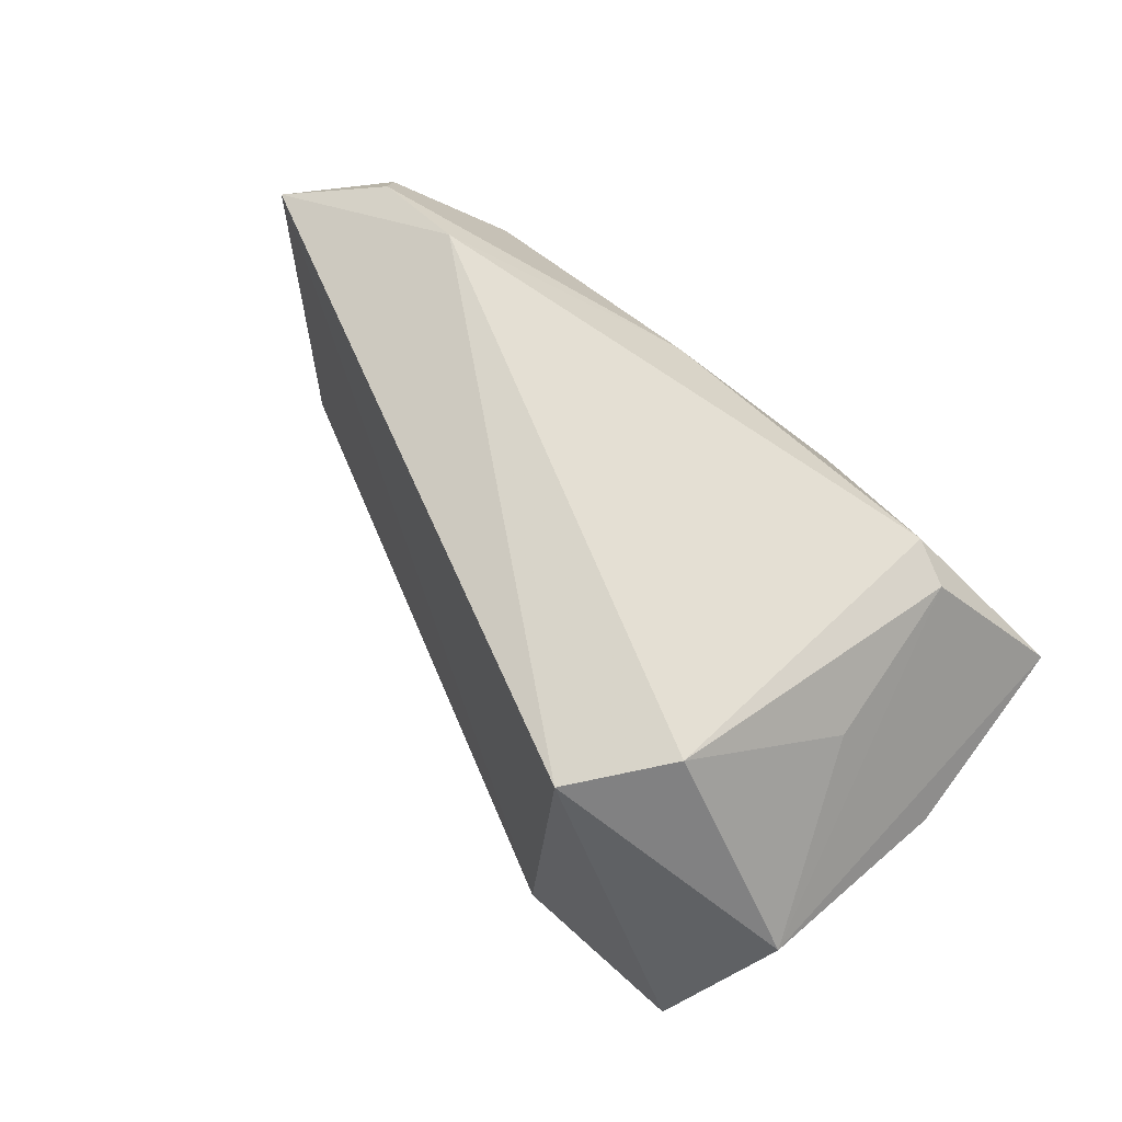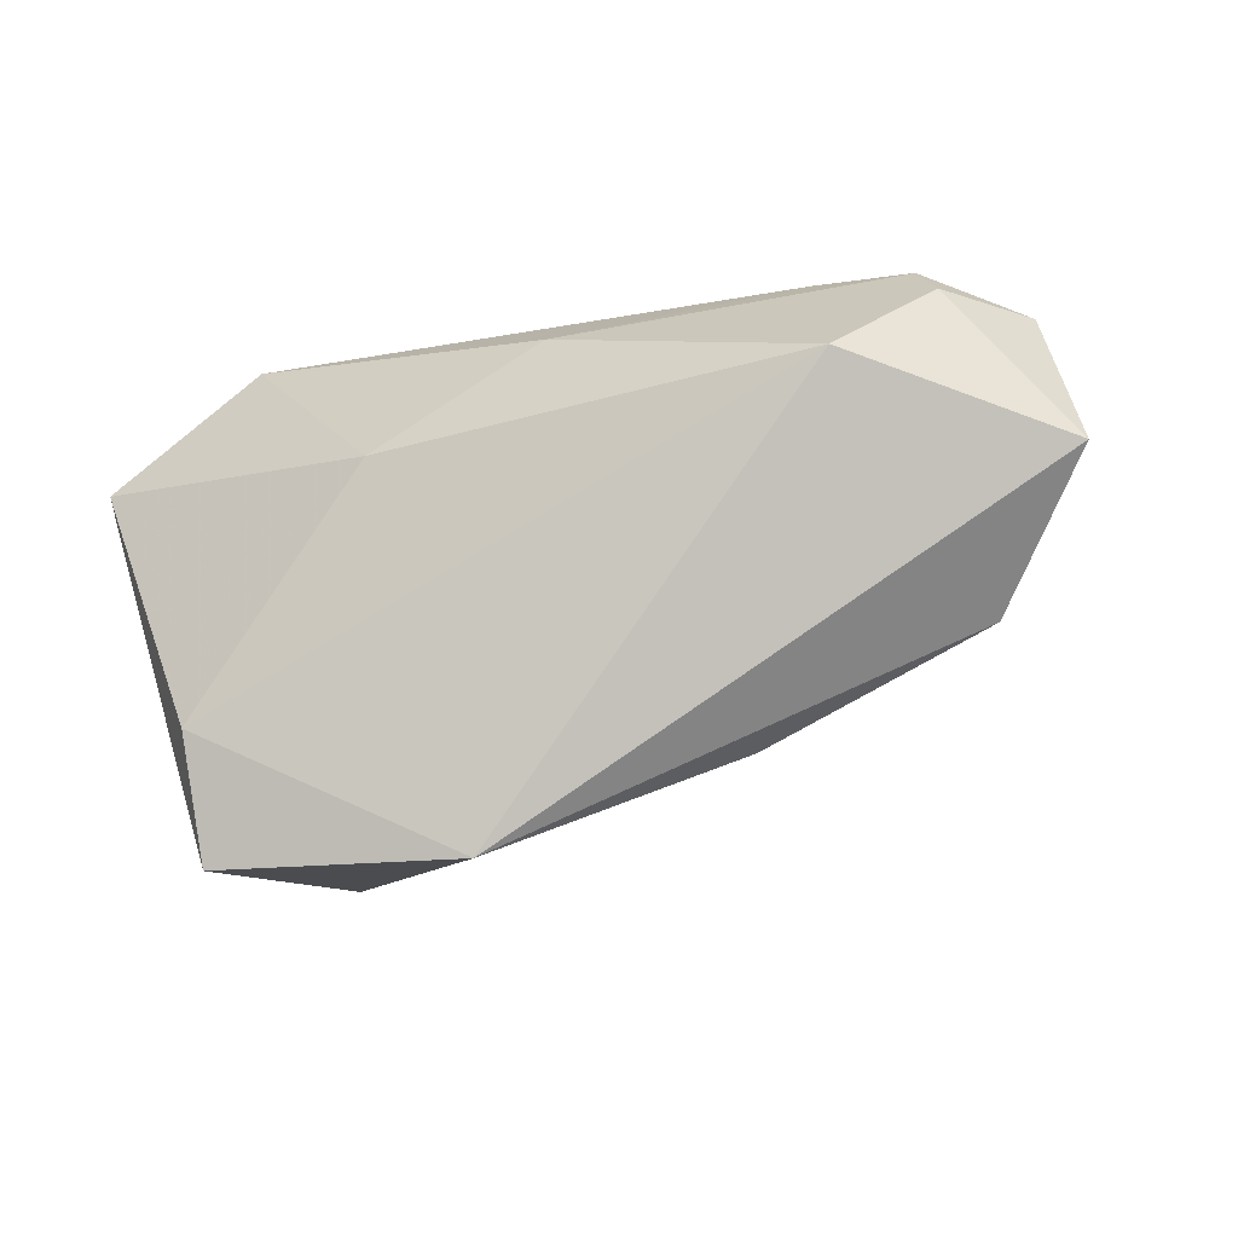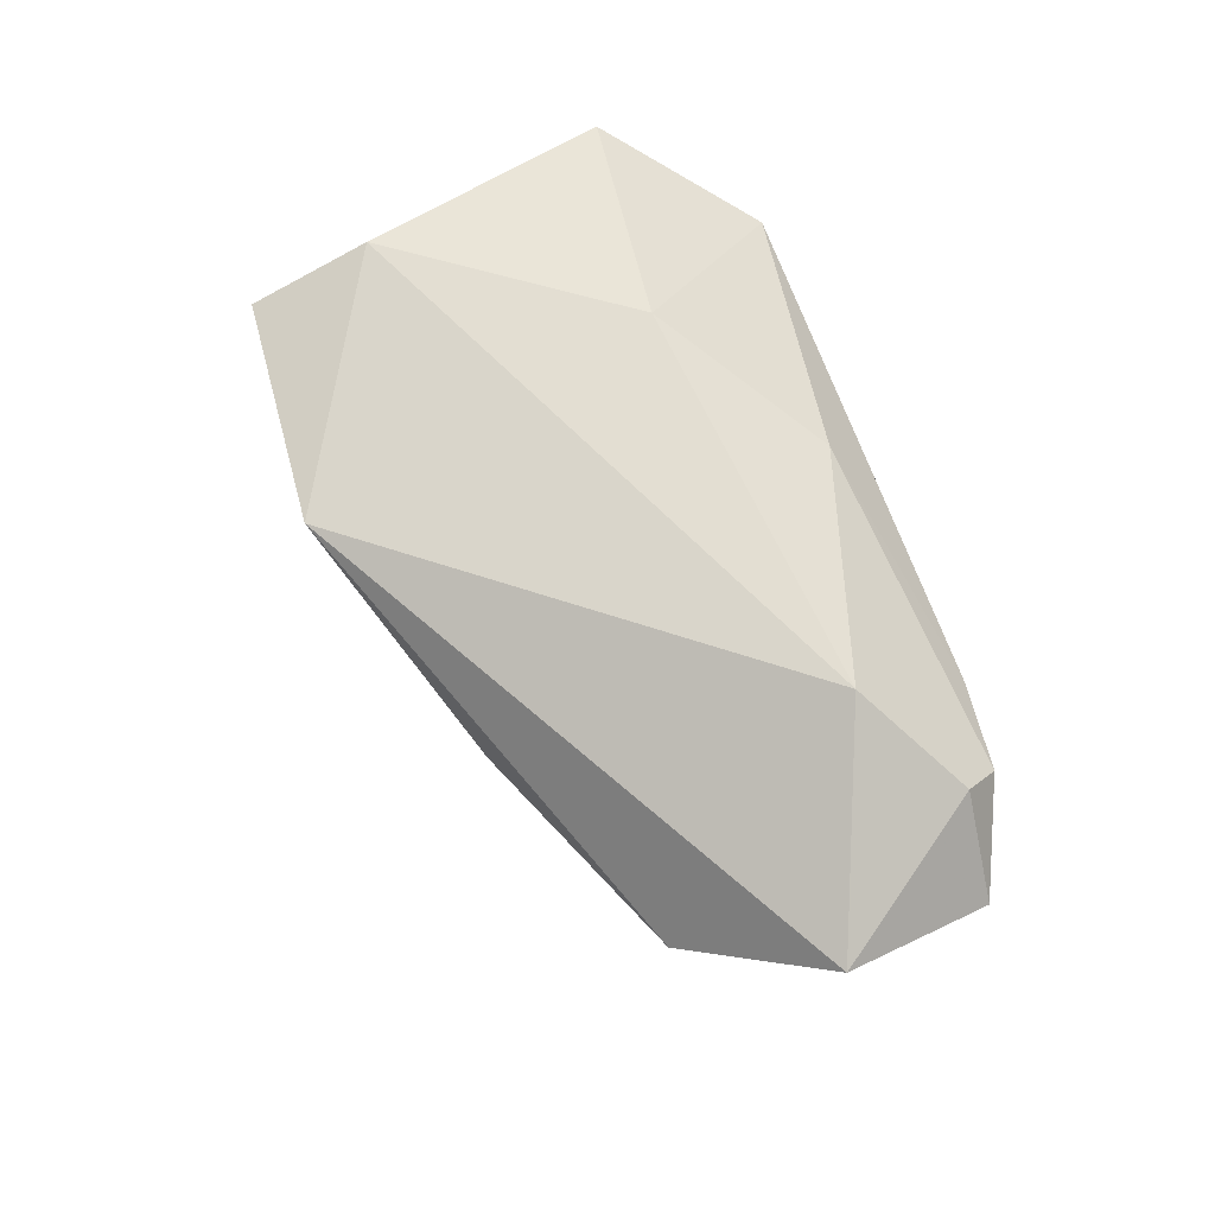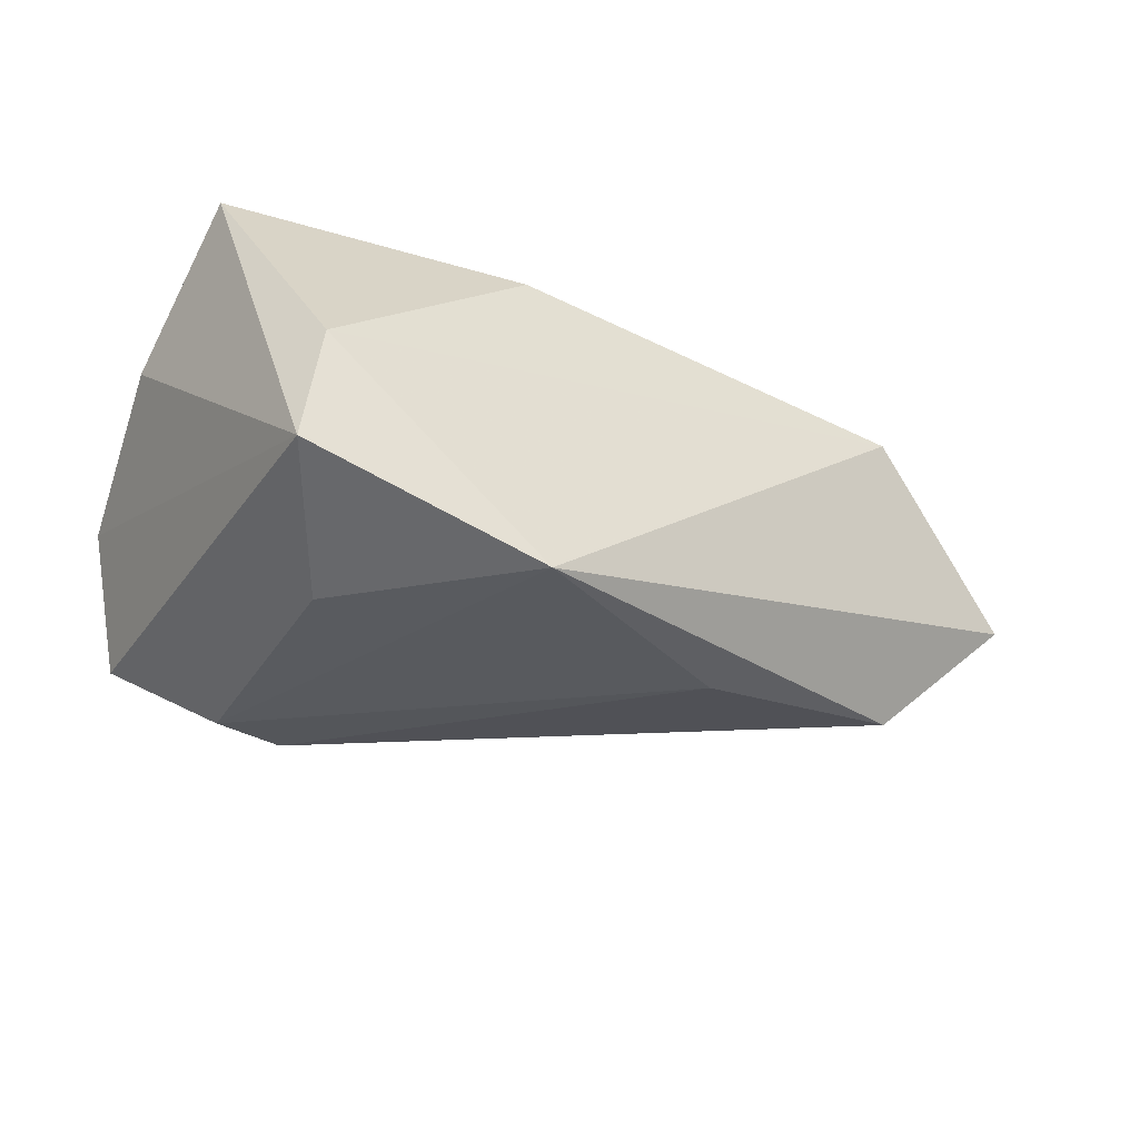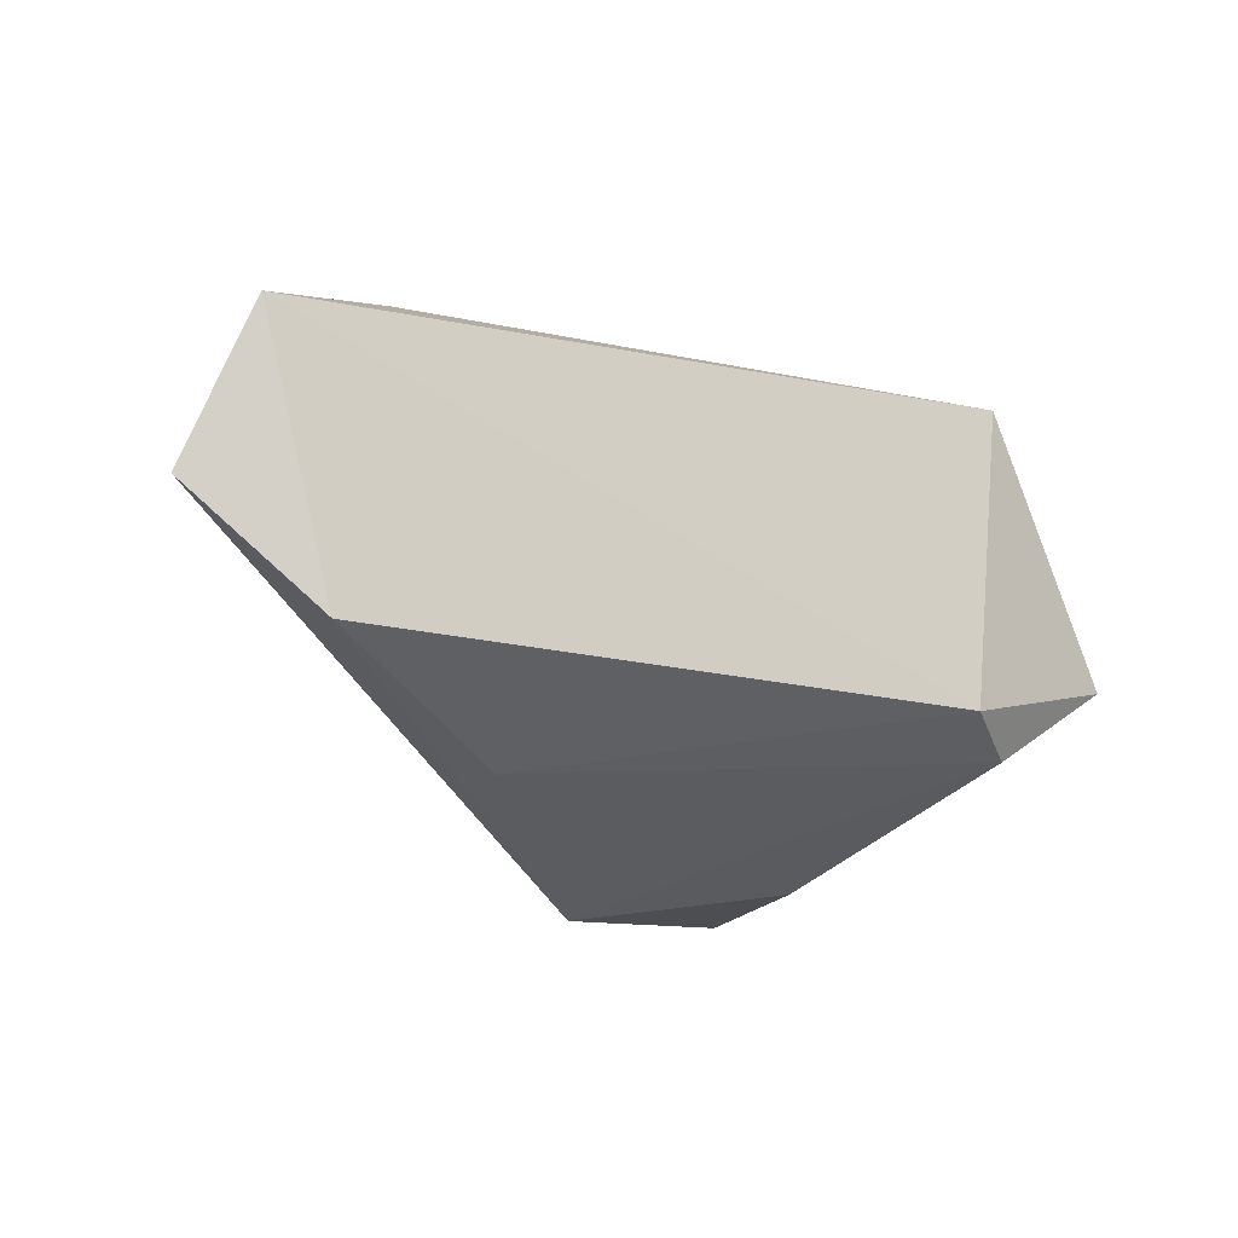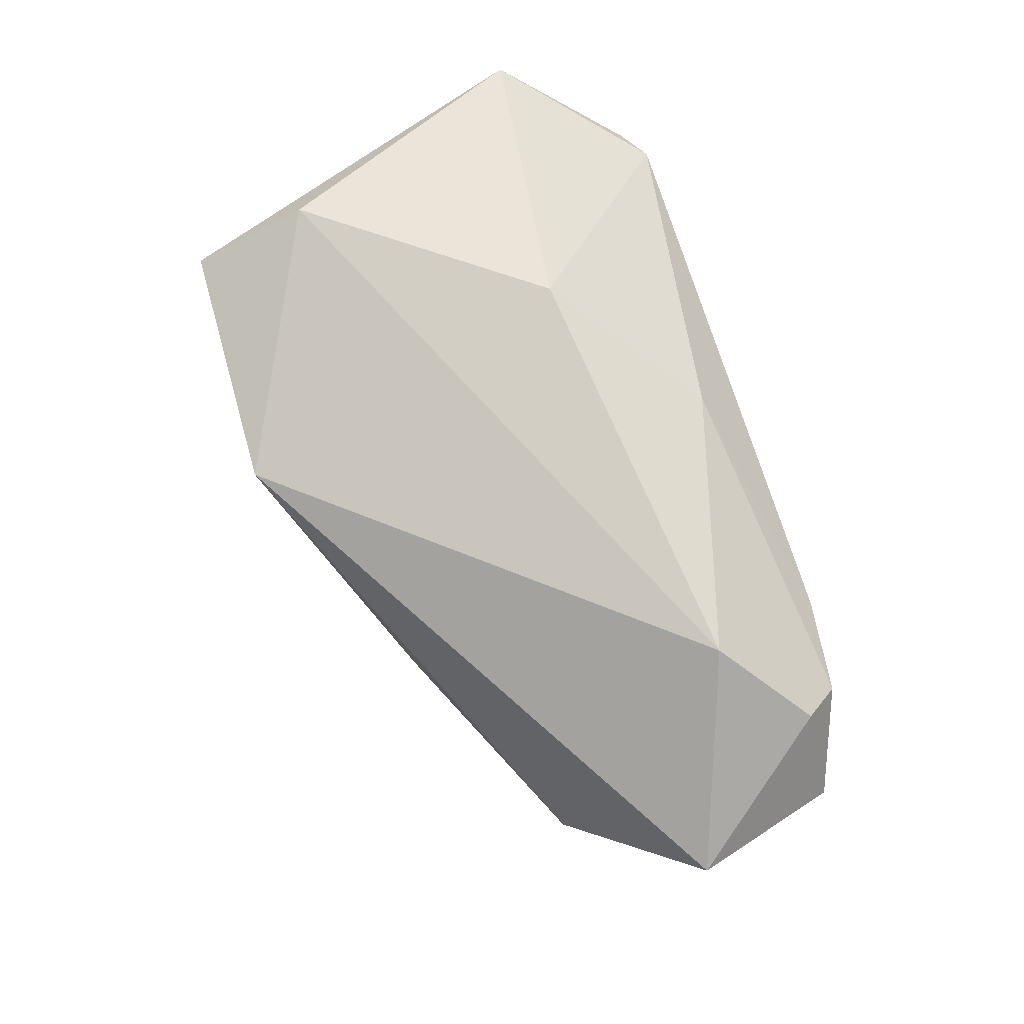
<metadata>
{"format":"obj","ext":"obj","renderer":"f3d","projection":"perspective","resolution":1024,"background":"white","views":[{"elev":58.4,"azim":-132.6,"up":"+Y"},{"elev":-23.9,"azim":25.4,"up":"+Y"},{"elev":51.7,"azim":72.3,"up":"+Z"},{"elev":-59.6,"azim":-19.9,"up":"+Y"},{"elev":-12.1,"azim":136.7,"up":"+Y"},{"elev":67.0,"azim":72.0,"up":"+Z"}]}
</metadata>
<code>
v -0.04067 -0.01151 -0.0343
v -0.02952 0.03026 0.01599
v 0.003515 -0.03954 0.01643
v 0.05871 0.0232 0.009802
v -0.01684 -0.01657 -0.0343
v -0.02069 -0.03567 0.0006407
v -0.02861 -0.0229 0.02835
v 0.04217 0.03026 0.005613
v 0.06654 0.02399 -0.002997
v -0.04829 0.003459 0.001795
v 0.03065 -0.02548 -0.001116
v -0.02865 -0.03819 0.02211
v -0.02122 0.02174 -0.0343
v 0.05496 0.02841 0.005977
v -0.0299 0.02542 -0.02258
v 0.04934 0.01221 0.02119
v 0.01249 0.02354 0.01835
v -0.04771 0.002208 -0.02287
v -0.03494 0.0282 0.01408
v 0.07311 0.003425 0.003388
v -0.02587 -0.02137 -0.03029
v -0.04506 0.0122 0.02447
v -0.004957 0.006504 0.02948
v 0.0587 -0.01206 -0.006722
v -0.03832 0.02015 -0.004639
f 9 5 13
f 24 5 9
f 1 13 5
f 3 16 7
f 7 16 23
f 11 24 3
f 5 24 11
f 13 1 18
f 3 24 20
f 20 16 3
f 20 24 9
f 9 13 8
f 23 16 17
f 17 2 23
f 17 8 2
f 3 7 12
f 12 6 3
f 1 6 12
f 10 18 12
f 12 18 1
f 23 2 22
f 22 7 23
f 22 18 10
f 10 12 22
f 22 12 7
f 5 11 21
f 21 1 5
f 21 6 1
f 3 6 21
f 21 11 3
f 15 8 13
f 2 8 15
f 13 18 15
f 18 25 15
f 9 8 14
f 14 17 16
f 8 17 14
f 2 15 19
f 19 15 25
f 19 22 2
f 18 22 19
f 19 25 18
f 16 20 4
f 4 14 16
f 4 20 9
f 9 14 4

</code>
